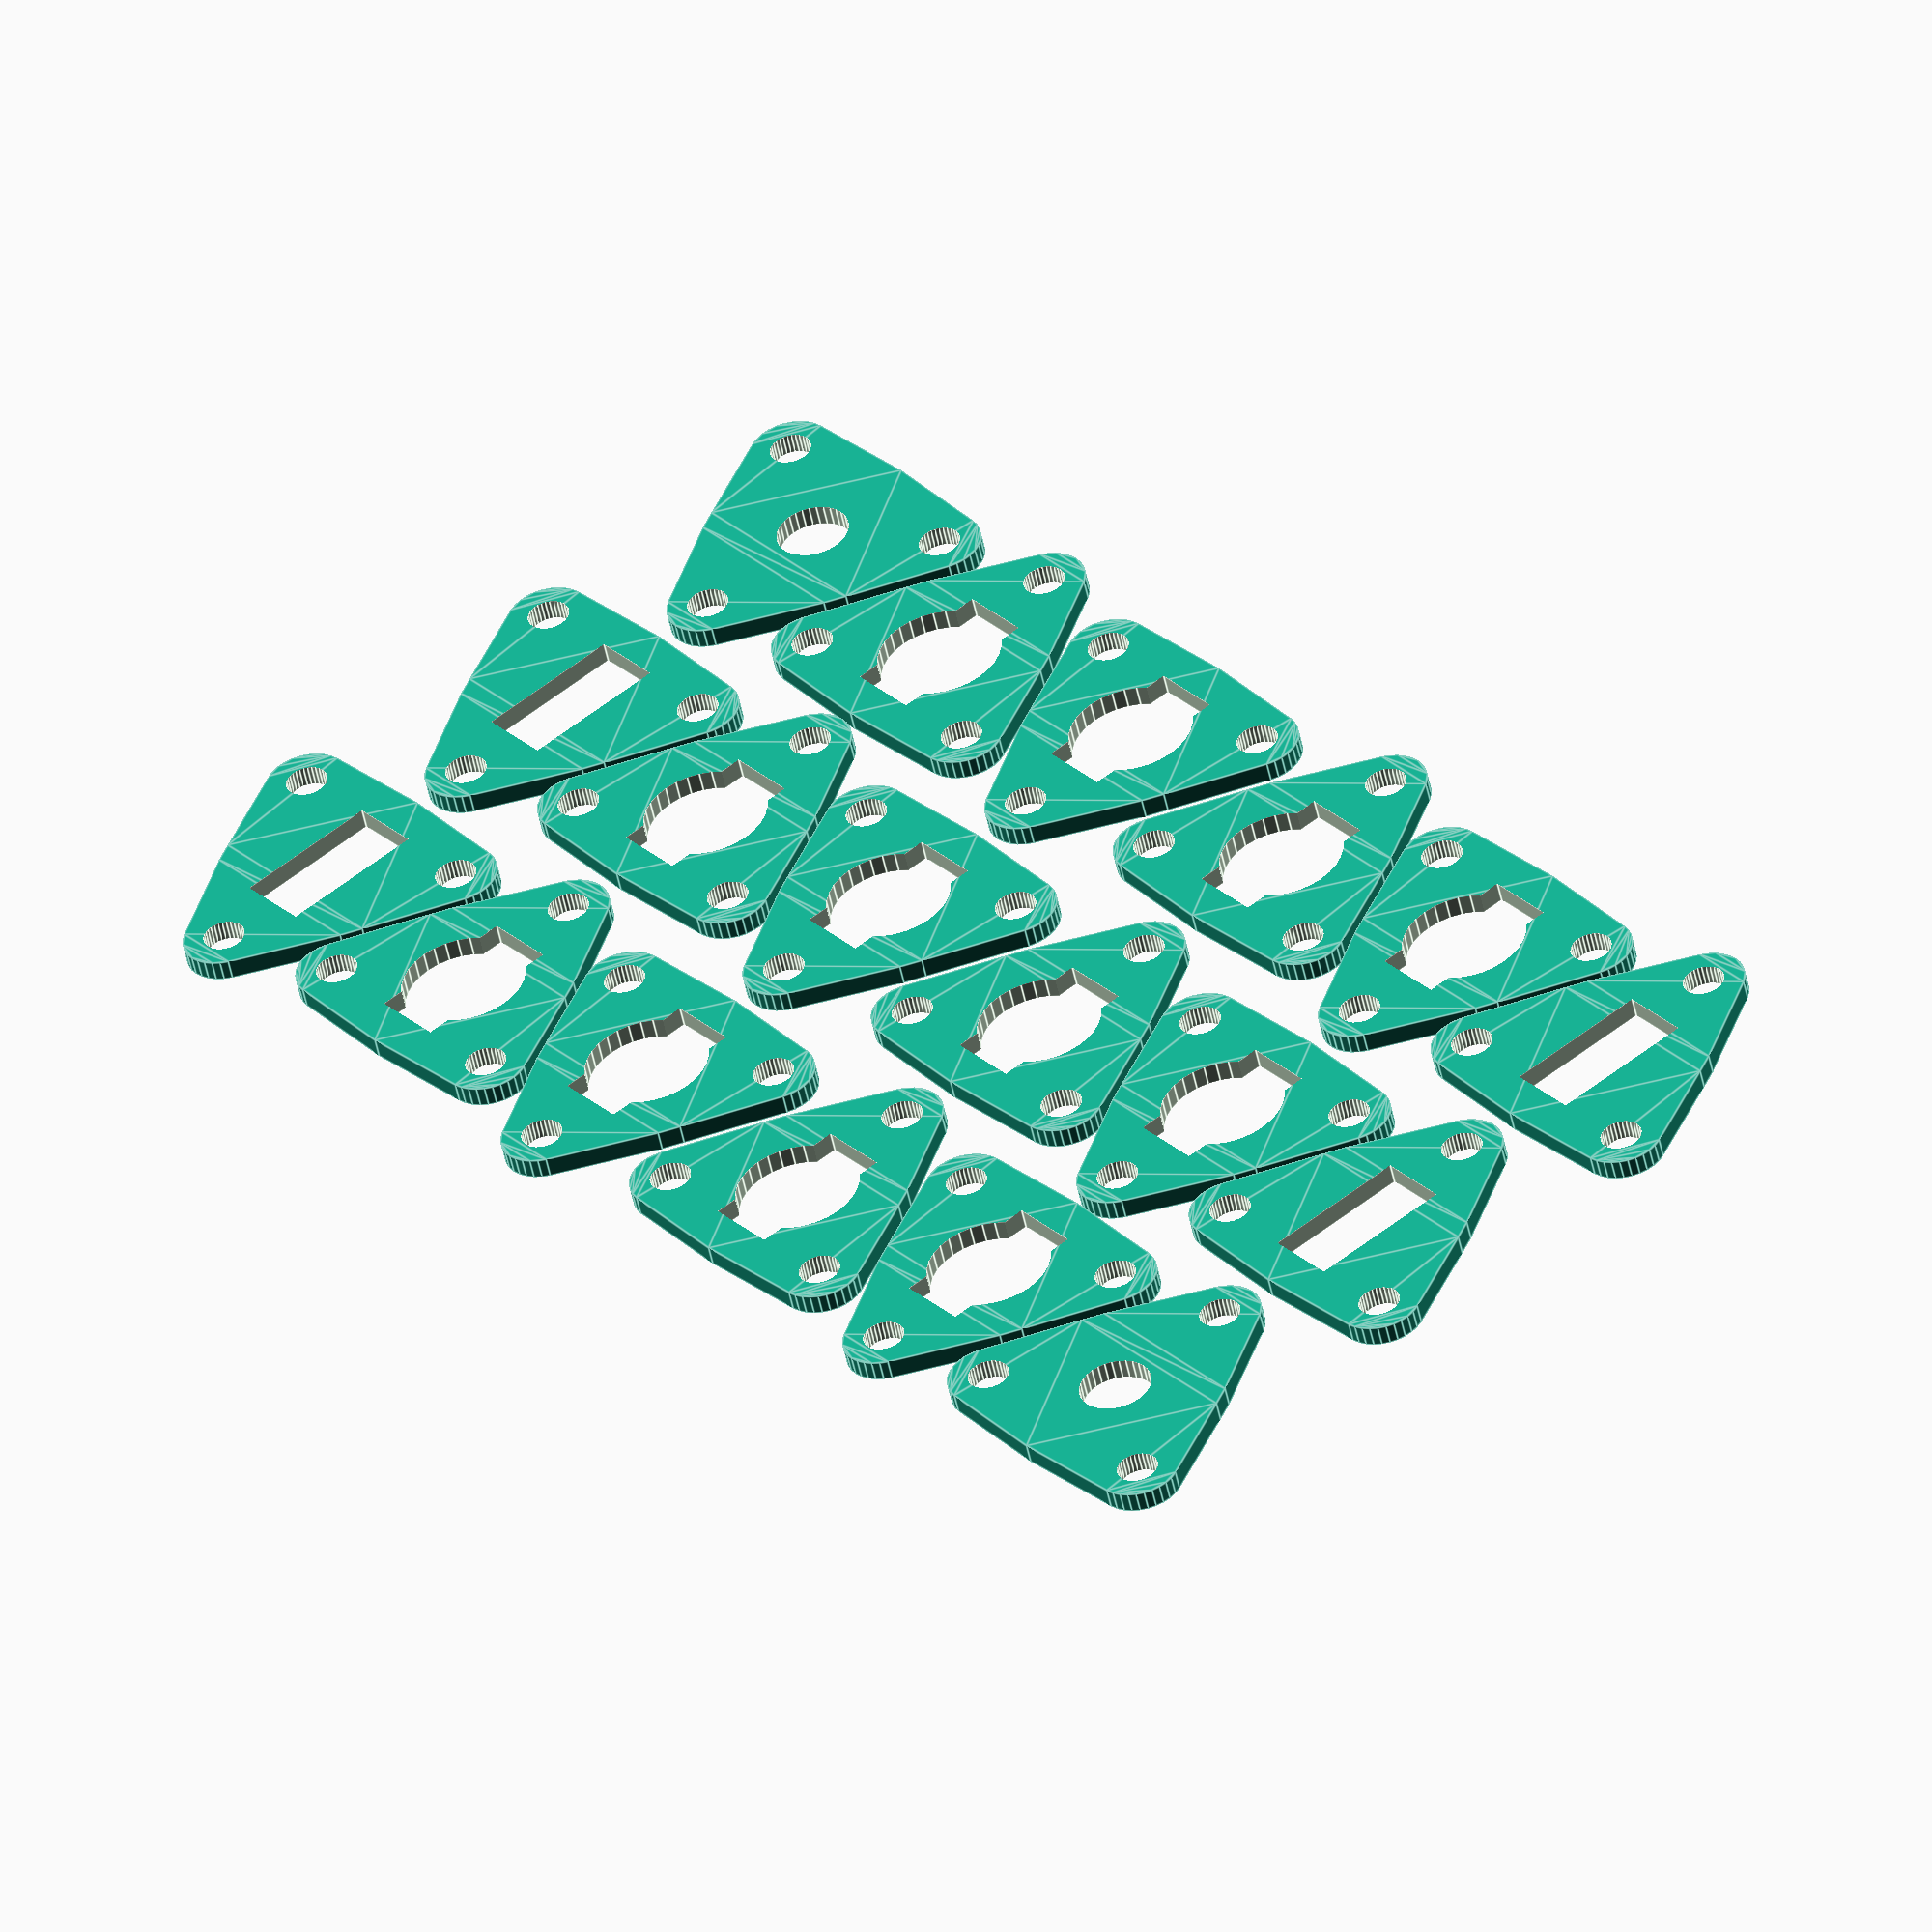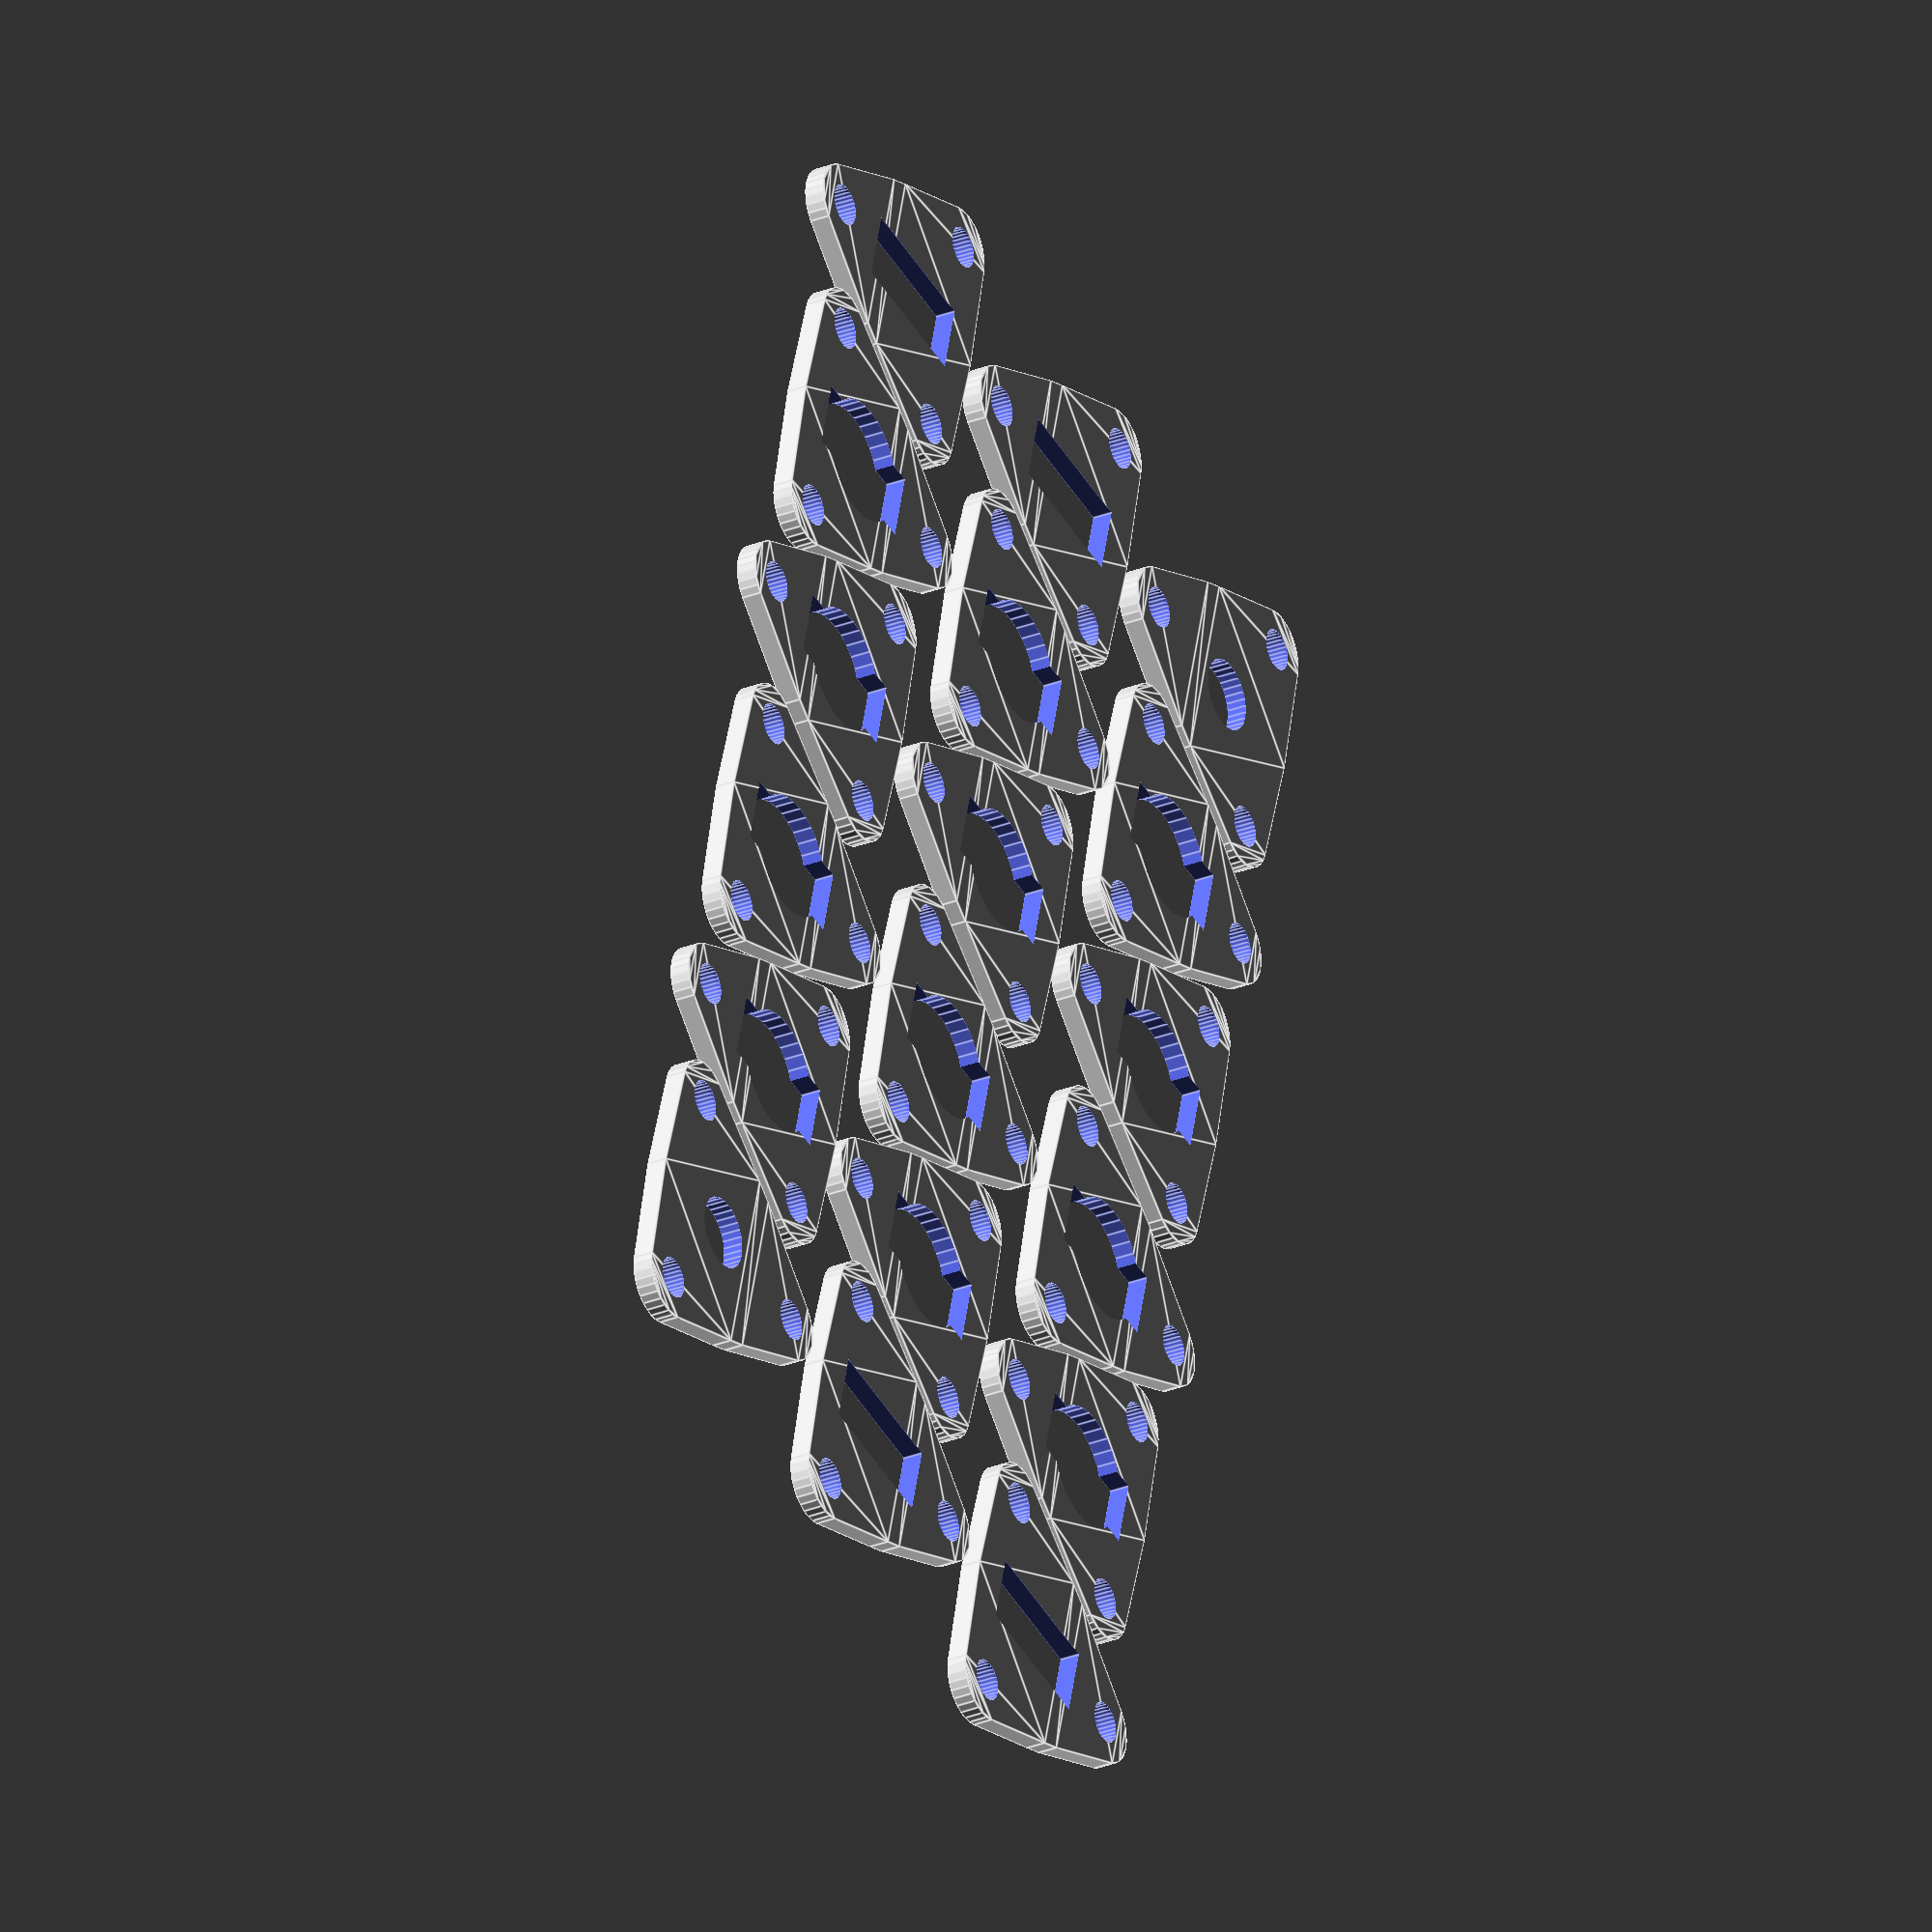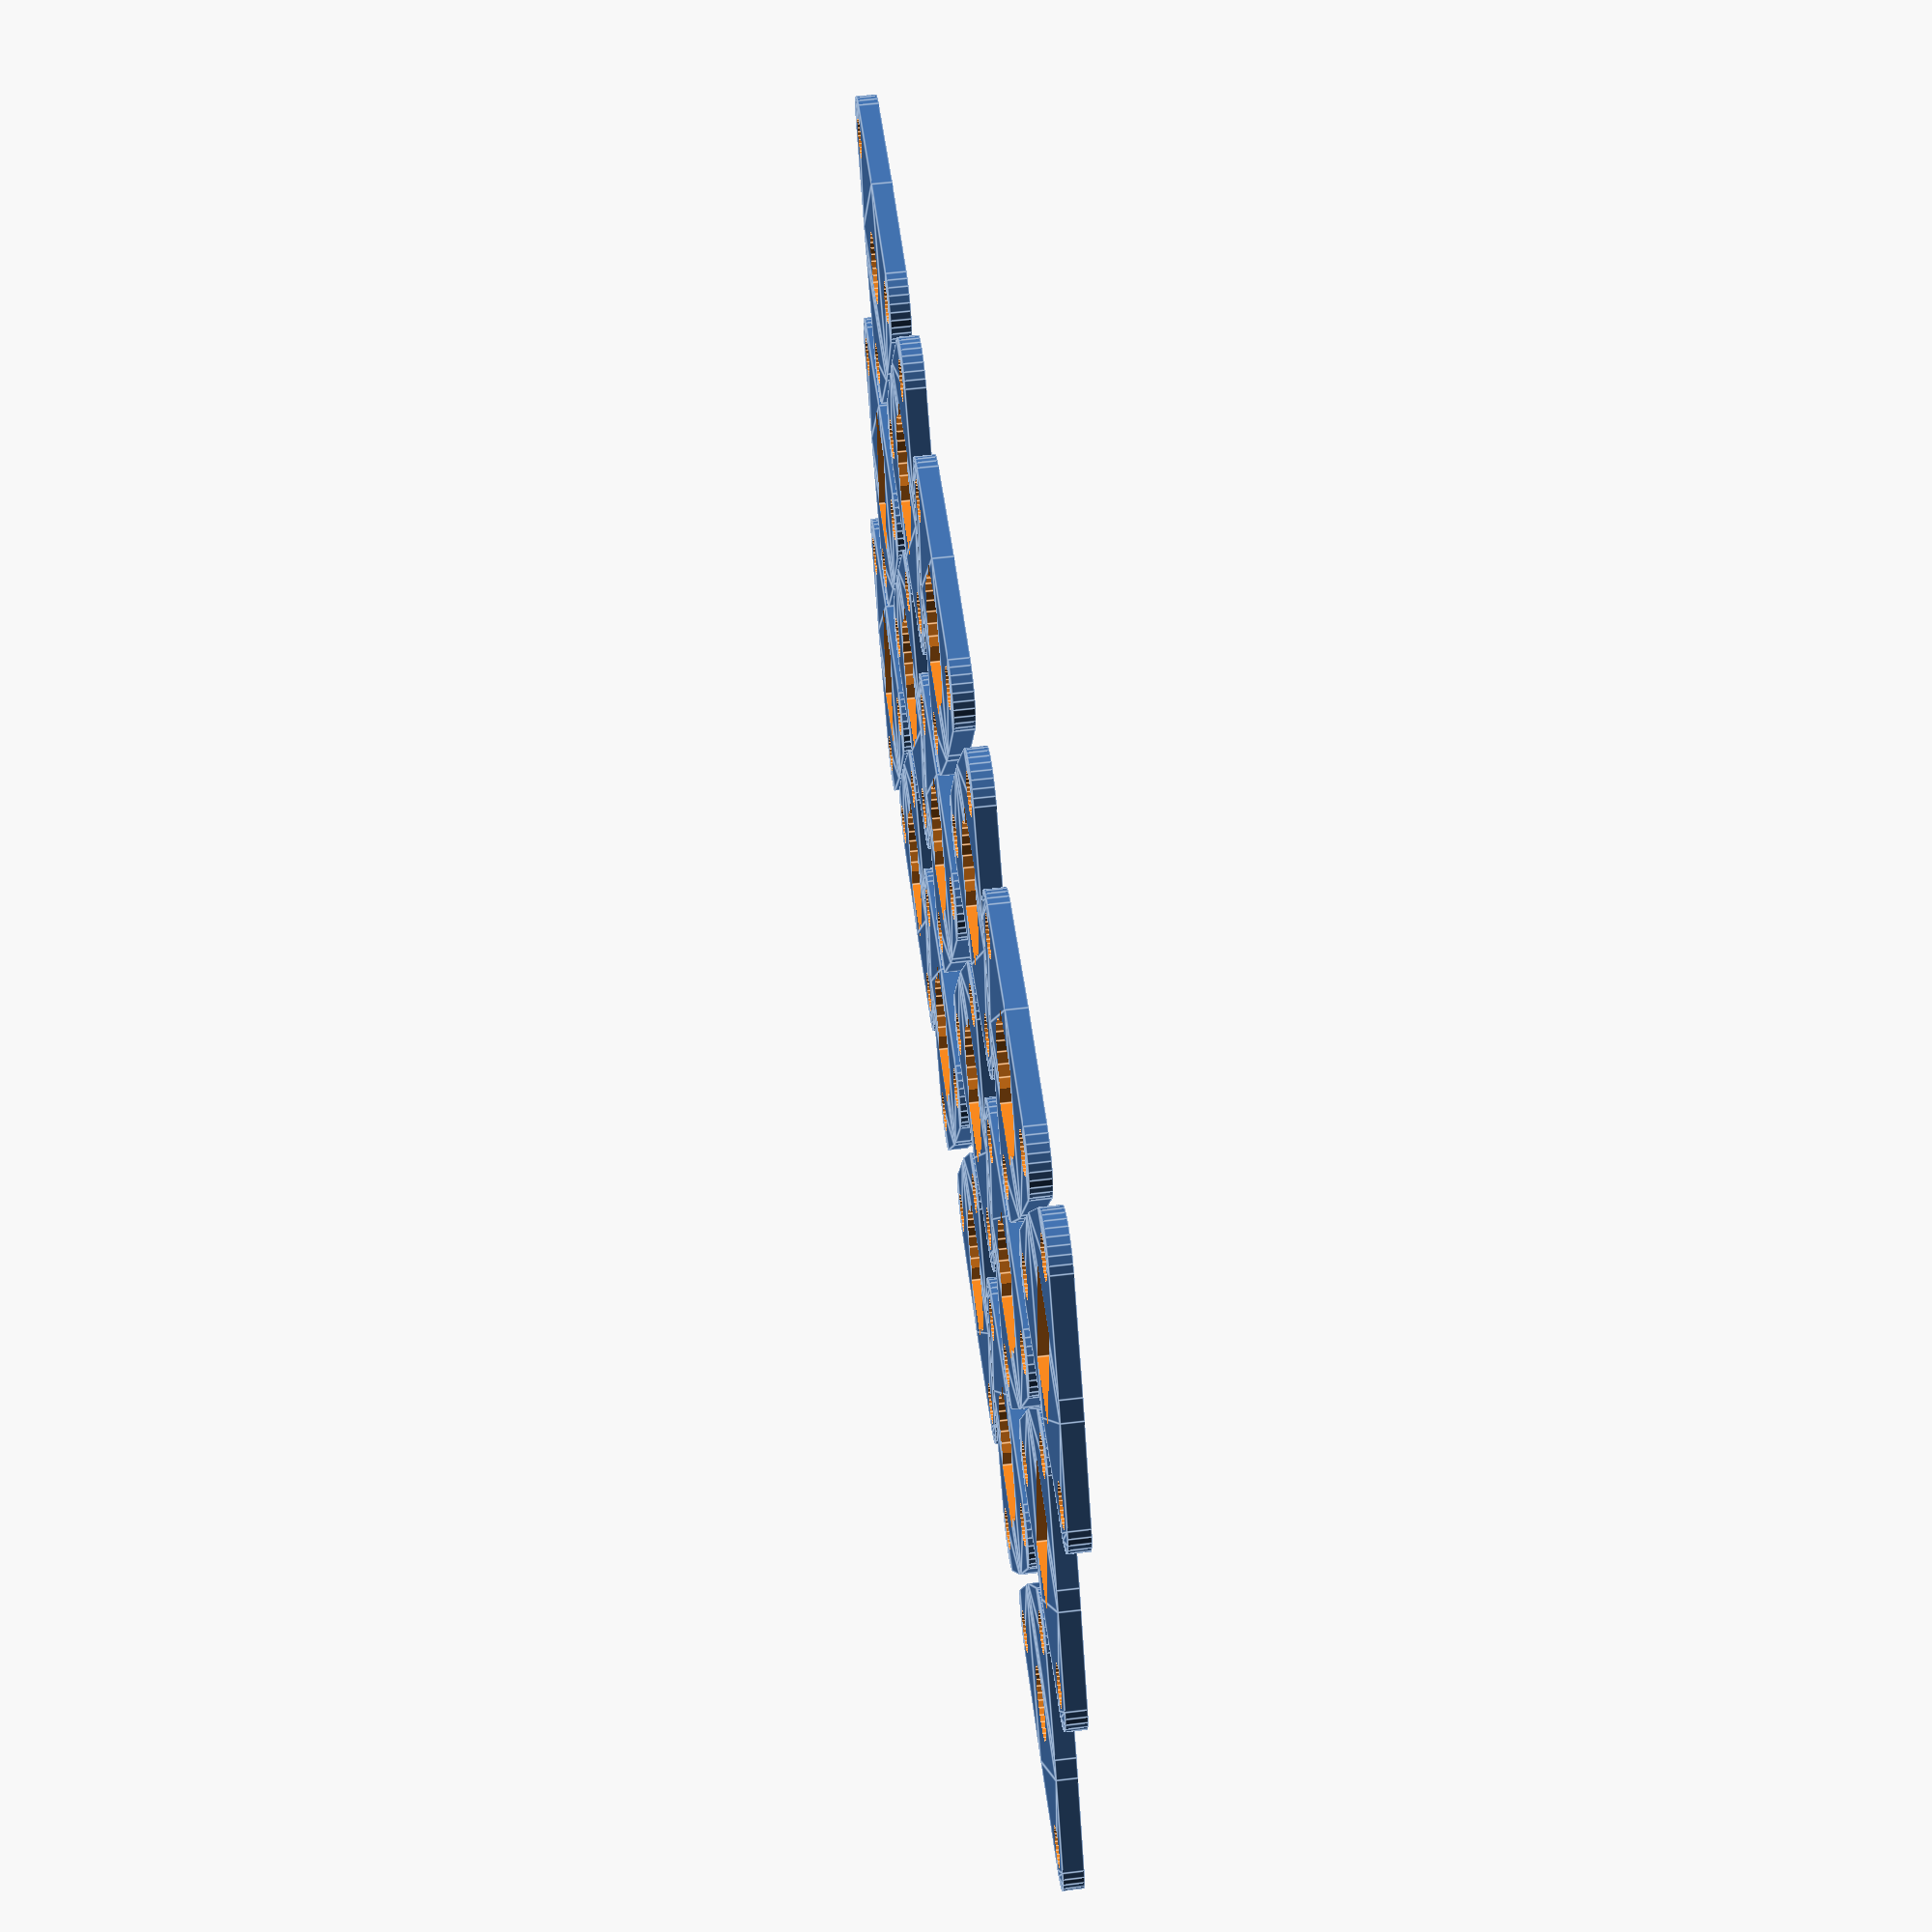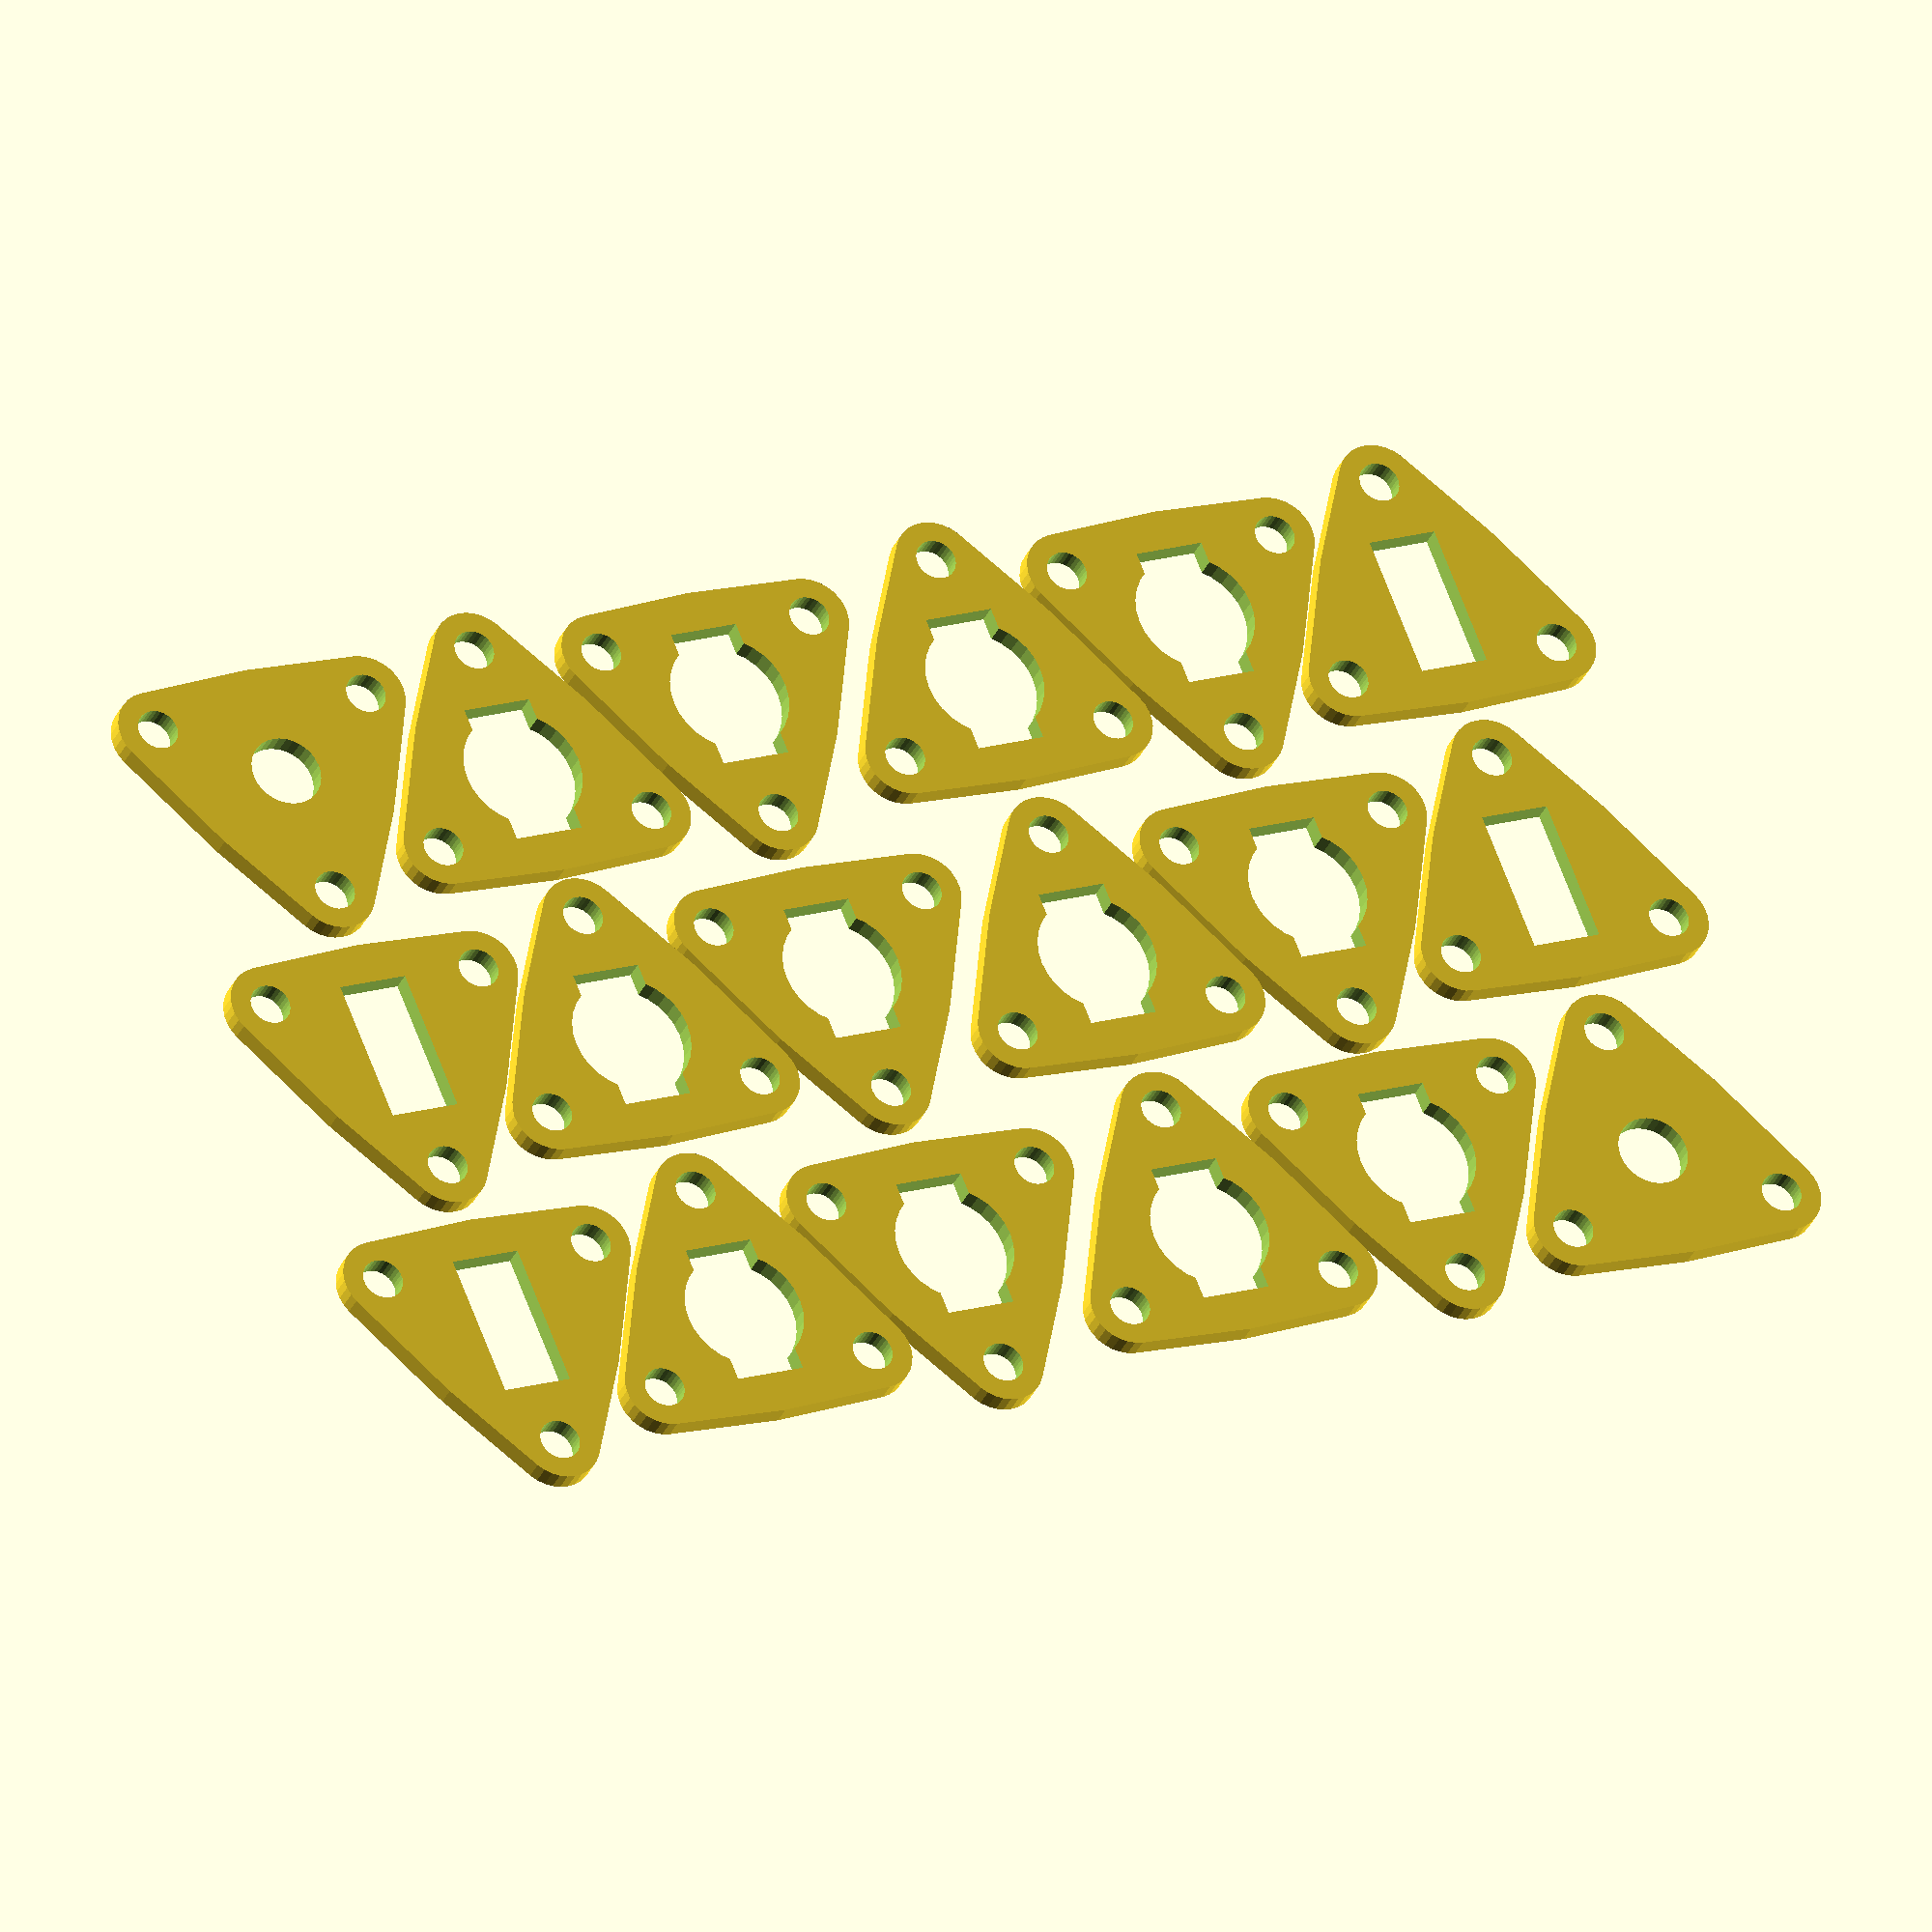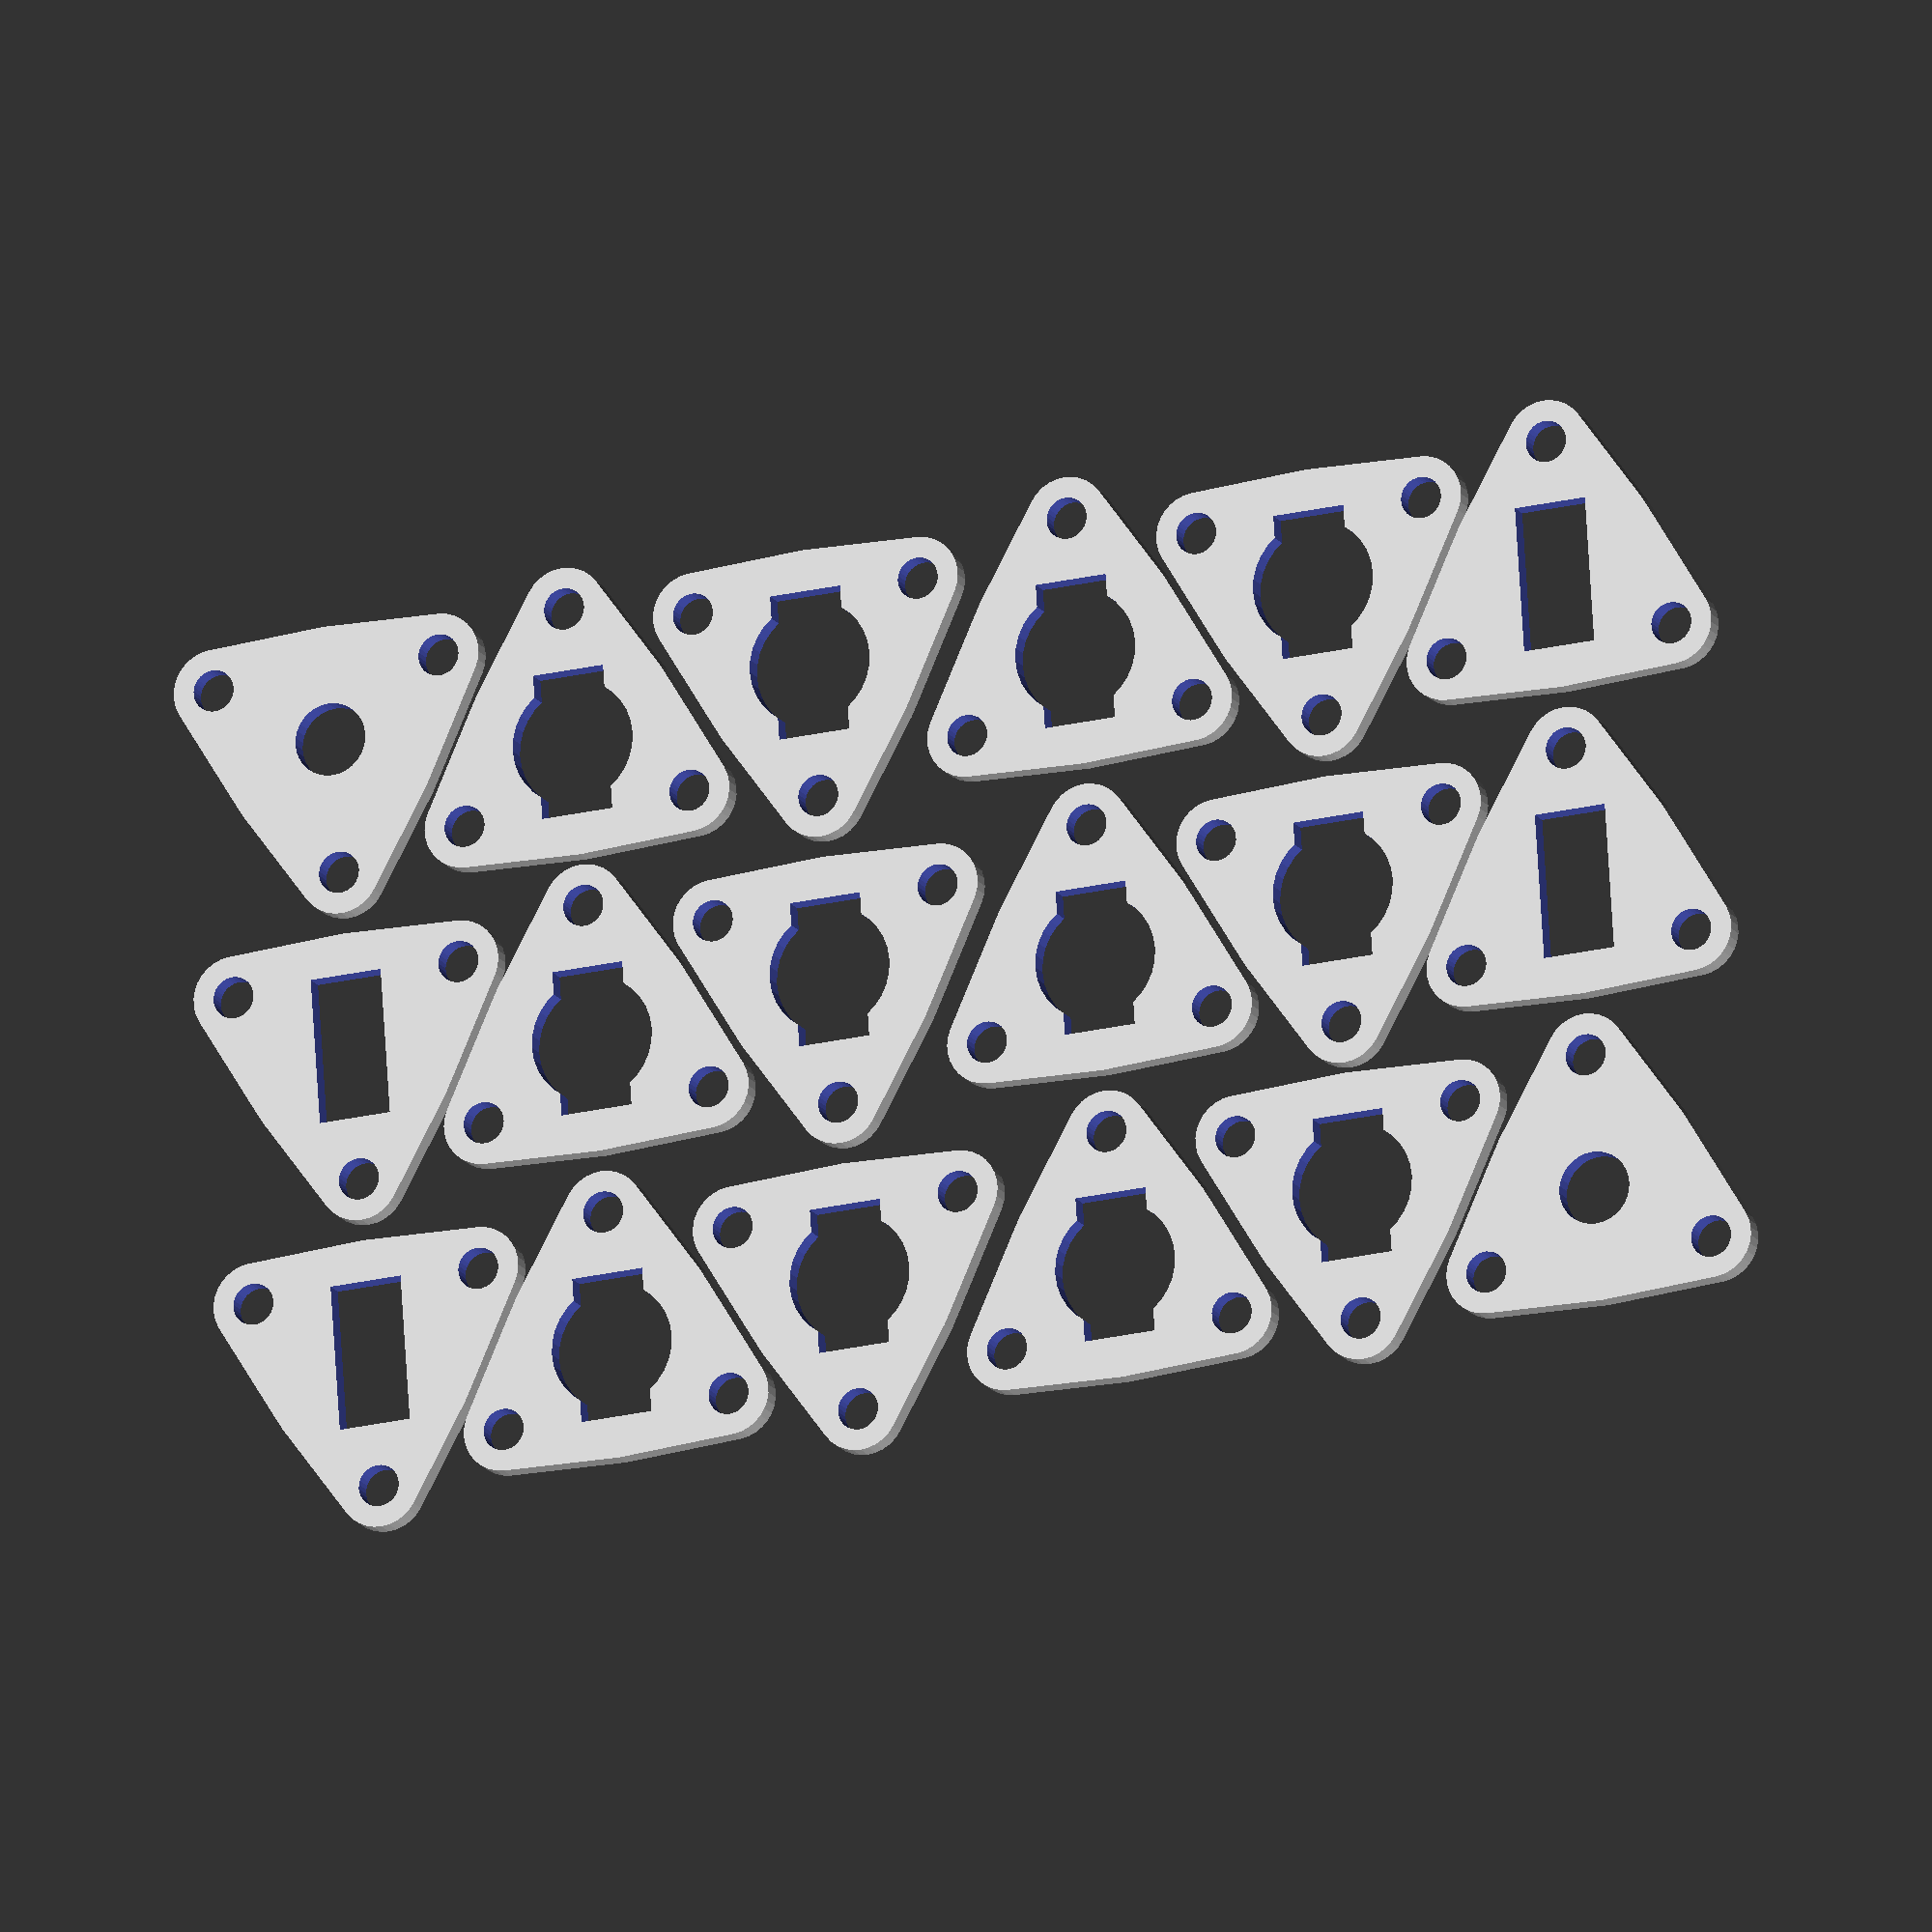
<openscad>
BODY_H = 9.5;
BODY_D = 6;
LZR_D = 3.5;
WEDGE_H = 4.5;
WEDGE_W = 3.5;

MATERIAL_THICKNESS = (1/16)*25.4;

SCREW_R = 1;

FN=32;

outer_r = BODY_D/2 + 2.5;
small_r = SCREW_R + 1;
side_x = outer_r + small_r - 1.0;

module top() {
  
  difference() {

    hull() {
      circle(outer_r, $fn=FN);
      translate([ side_x,0]) circle(small_r, $fn=FN);
      rotate(120, [0,0,1]) translate([side_x,0]) circle(small_r, $fn=FN);    
      rotate(-120, [0,0,1]) translate([side_x,0]) circle(small_r, $fn=FN);    
    };
    
    circle(LZR_D/2, $fn=FN);
    translate([ side_x,0]) circle(SCREW_R, $fn=FN);
    rotate( 120, [0,0,1]) translate([ side_x,0]) circle(SCREW_R, $fn=FN);
    rotate(-120, [0,0,1]) translate([ side_x,0]) circle(SCREW_R, $fn=FN);

  };
}

module mid() {
  difference() {
    hull() {
      circle(outer_r, $fn=FN);
      translate([ side_x,0]) circle(small_r, $fn=FN);
      rotate( 120, [0,0,1]) translate([ side_x,0]) circle(small_r, $fn=FN);    
      rotate(-120, [0,0,1]) translate([ side_x,0]) circle(small_r, $fn=FN);    
    };
    
    circle(BODY_D/2, $fn=FN);
    translate([ side_x,0]) circle(SCREW_R, $fn=FN);
    rotate( 120, [0,0,1]) translate([ side_x,0]) circle(SCREW_R, $fn=FN);
    rotate(-120, [0,0,1]) translate([ side_x,0]) circle(SCREW_R, $fn=FN);

    square([BODY_D+1, WEDGE_W], center=true);
  };
}

module bot() {
  difference() {
    hull() {
      circle(outer_r, $fn=FN);
      translate([ side_x,0]) circle(small_r, $fn=FN);
      rotate( 120, [0,0,1]) translate([ side_x,0]) circle(small_r, $fn=FN);    
      rotate(-120, [0,0,1]) translate([ side_x,0]) circle(small_r, $fn=FN);    
    };
    
    square([BODY_D+1, WEDGE_W], center=true);
    translate([ side_x,0]) circle(SCREW_R, $fn=FN);
    rotate( 120, [0,0,1]) translate([ side_x,0]) circle(SCREW_R, $fn=FN);
    rotate(-120, [0,0,1]) translate([ side_x,0]) circle(SCREW_R, $fn=FN);
  };
}

module bot_relief() {
  access_r = 1;
  difference() {
    hull() {
      circle(outer_r, $fn=FN);
      translate([ side_x,0]) circle(small_r, $fn=FN);
      rotate( 120, [0,0,1]) translate([ side_x,0]) circle(small_r, $fn=FN);    
      rotate(-120, [0,0,1]) translate([ side_x,0]) circle(small_r, $fn=FN);    
    };
    
    circle(1, $fn=FN);
    translate([0, 3.5*access_r]) circle(1, $fn=FN);
    translate([0,-3.5*access_r]) circle(1, $fn=FN);
    
    // screw holes
    translate([ side_x,0]) circle(SCREW_R, $fn=FN);
    rotate( 120, [0,0,1]) translate([ side_x,0]) circle(SCREW_R, $fn=FN);
    rotate(-120, [0,0,1]) translate([ side_x,0]) circle(SCREW_R, $fn=FN);
  };
}

dx = 2.5*BODY_D;
dy = 2*BODY_D;

// 1 top
// 6 mid + 1 mid for the under (7 tot)
// 3 bot
// 1 strain relief

module print9() {
top();

translate([dx,0]) bot();
translate([2*dx,0]) bot();

translate([2,dy]) rotate(180, [0,0,1]) mid();
translate([2.1*dx,dy]) rotate(180, [0,0,1])  mid();
//translate([1.1*dx, dy]) rotate(180, [0,0,1]) bot_relief();
translate([1.1*dx, dy]) rotate(180, [0,0,1]) mid();

translate([0,2*dy]) mid();
translate([dx,2*dy]) mid();
translate([2*dx,2*dy]) mid();
}

print9();
translate([2.1*dx,5.1*dy]) rotate(180,[0,0,1]) print9();

/*
translate([2,3*dy]) rotate(180, [0,0,1]) mid();
translate([1.1*dx,3*dy]) rotate(180, [0,0,1]) mid();
translate([2.1*dx,3*dy]) rotate(180, [0,0,1]) mid();
*/
</openscad>
<views>
elev=51.0 azim=140.6 roll=11.6 proj=o view=edges
elev=208.8 azim=15.2 roll=239.4 proj=o view=edges
elev=303.0 azim=265.6 roll=82.9 proj=p view=edges
elev=211.4 azim=247.9 roll=200.6 proj=o view=solid
elev=14.6 azim=86.2 roll=20.0 proj=o view=wireframe
</views>
